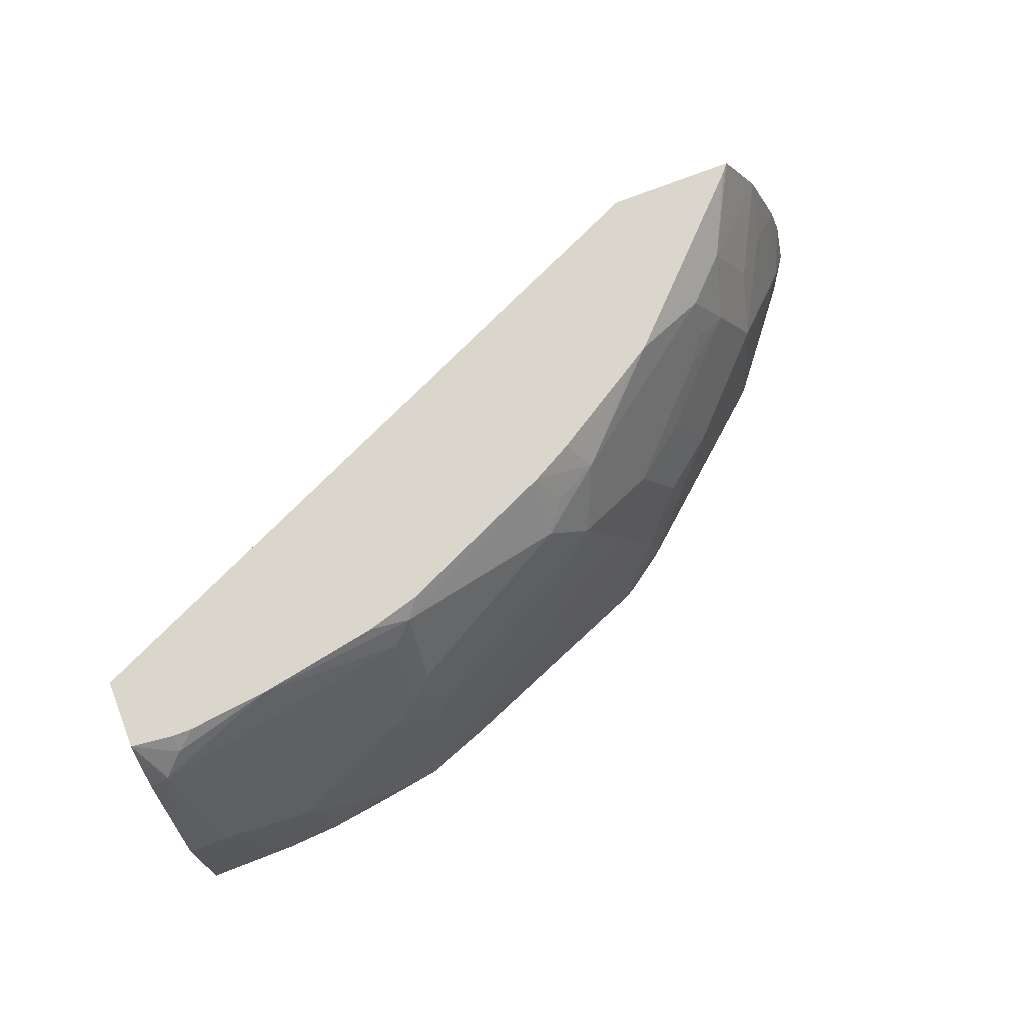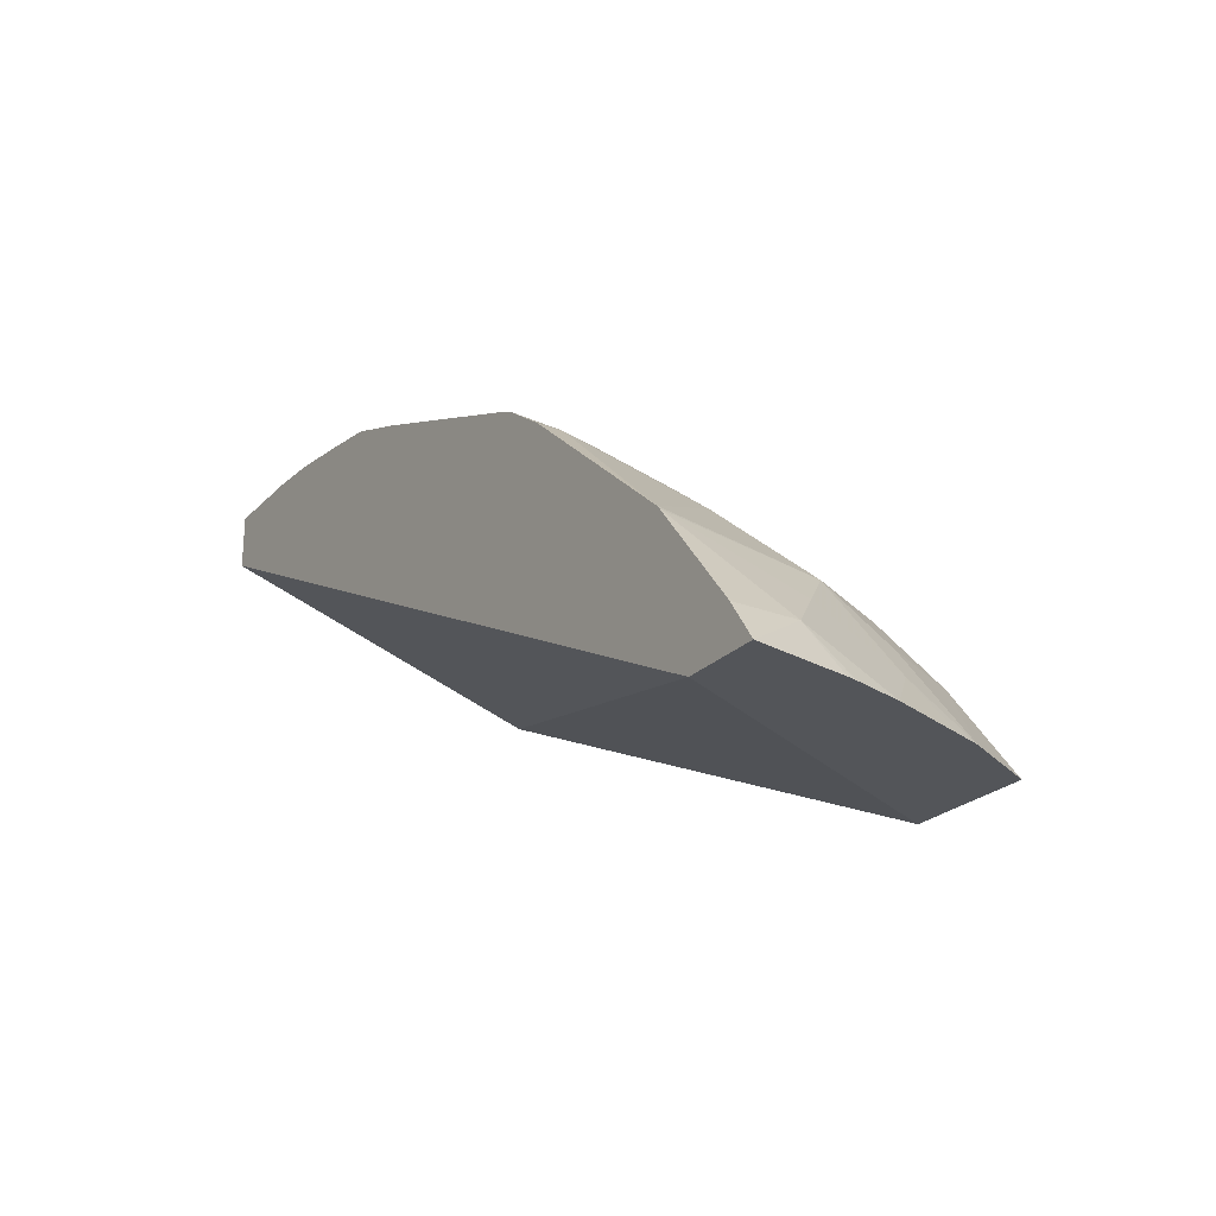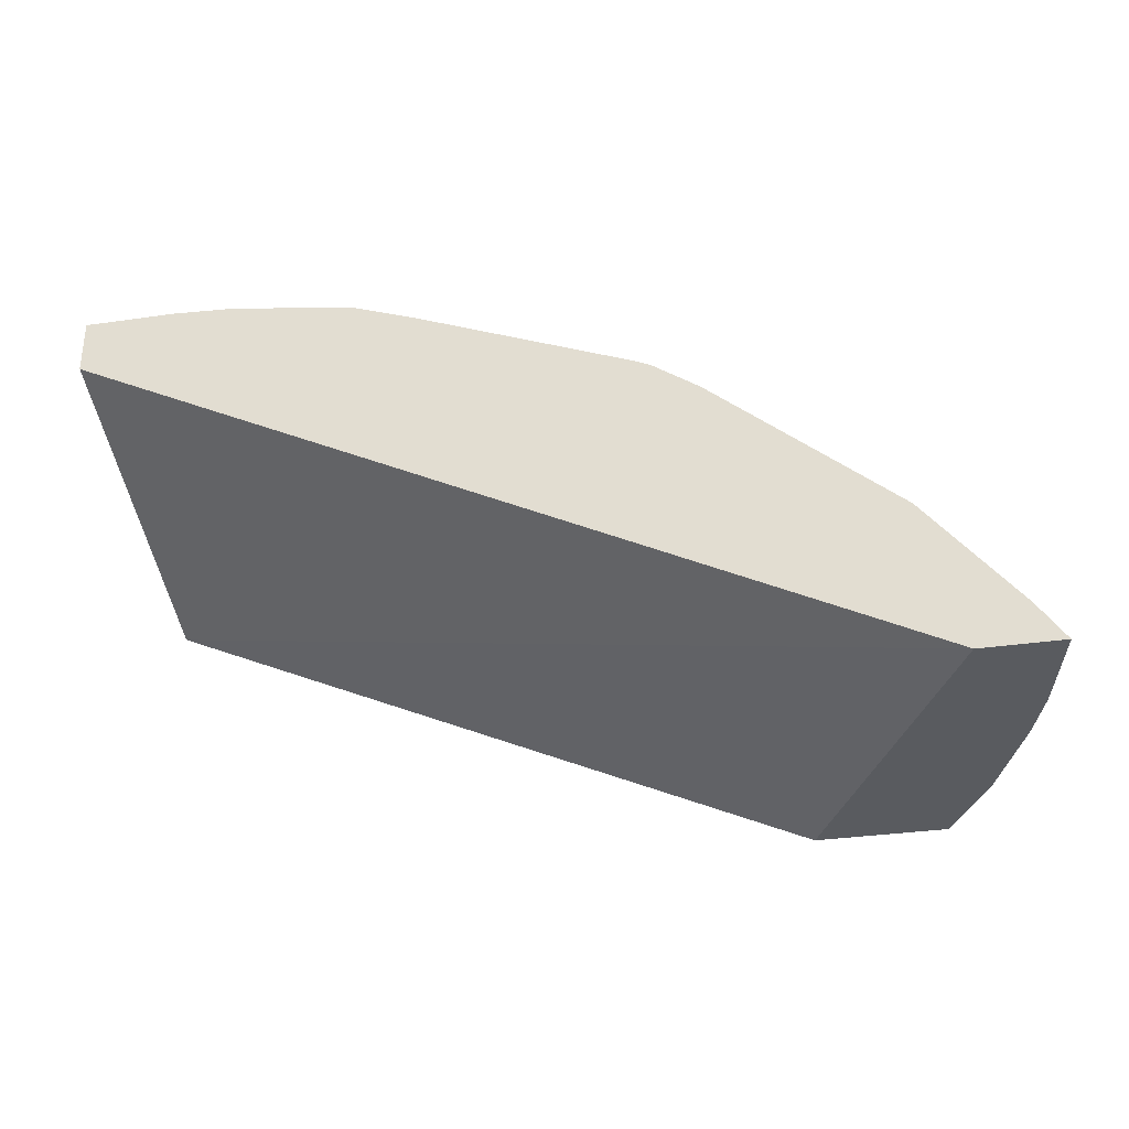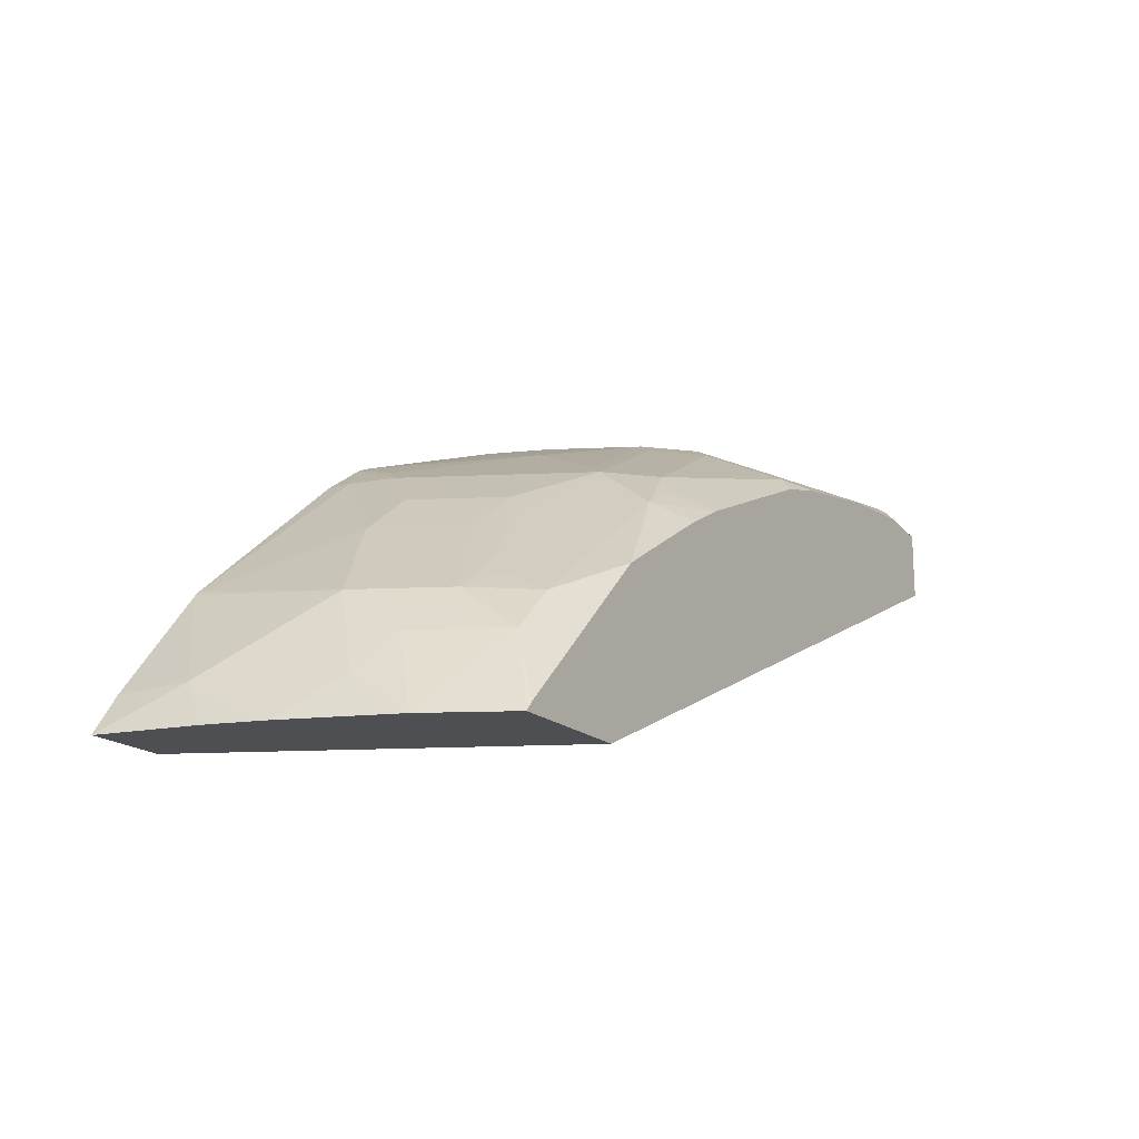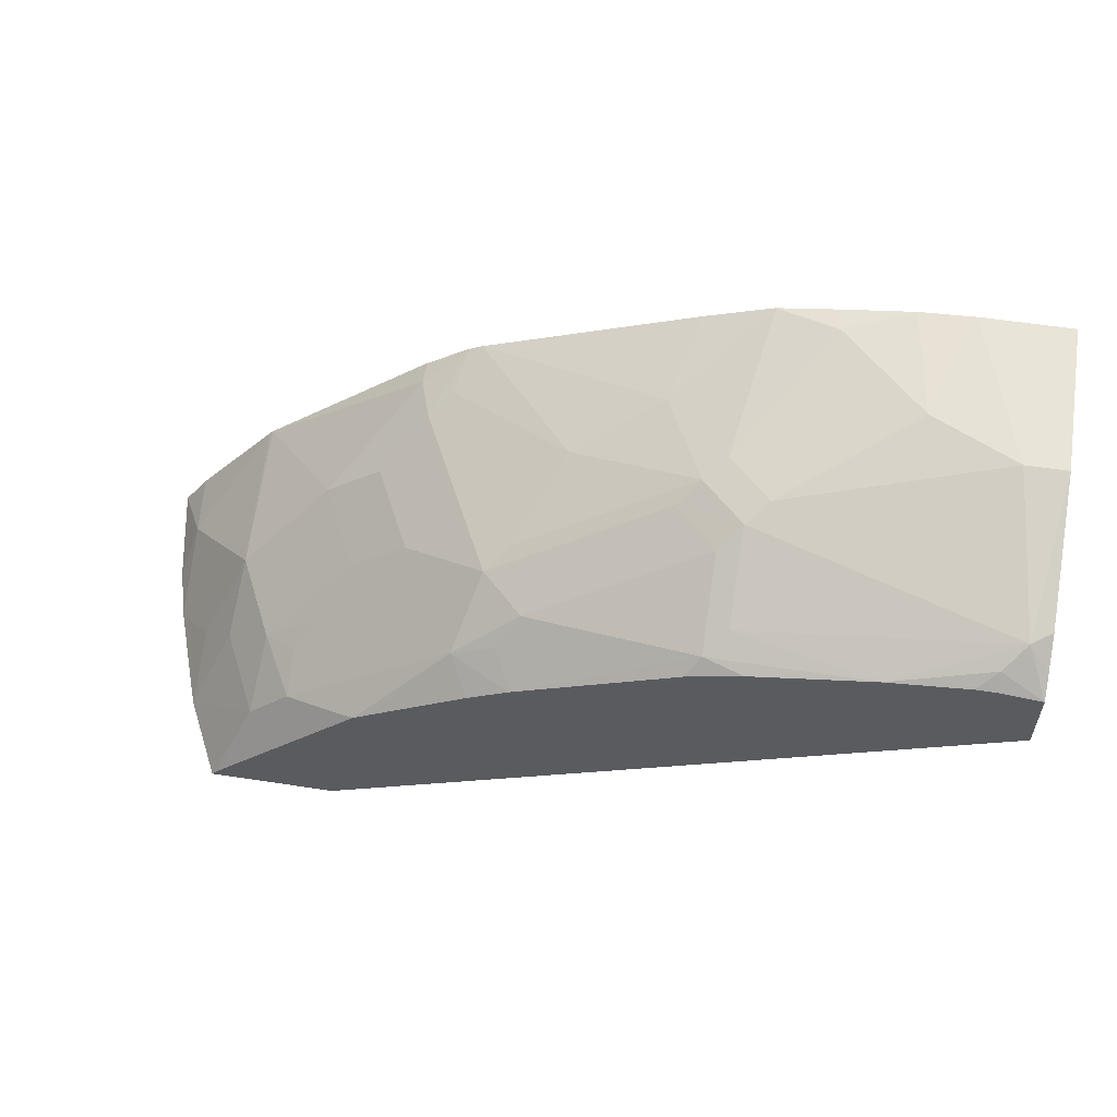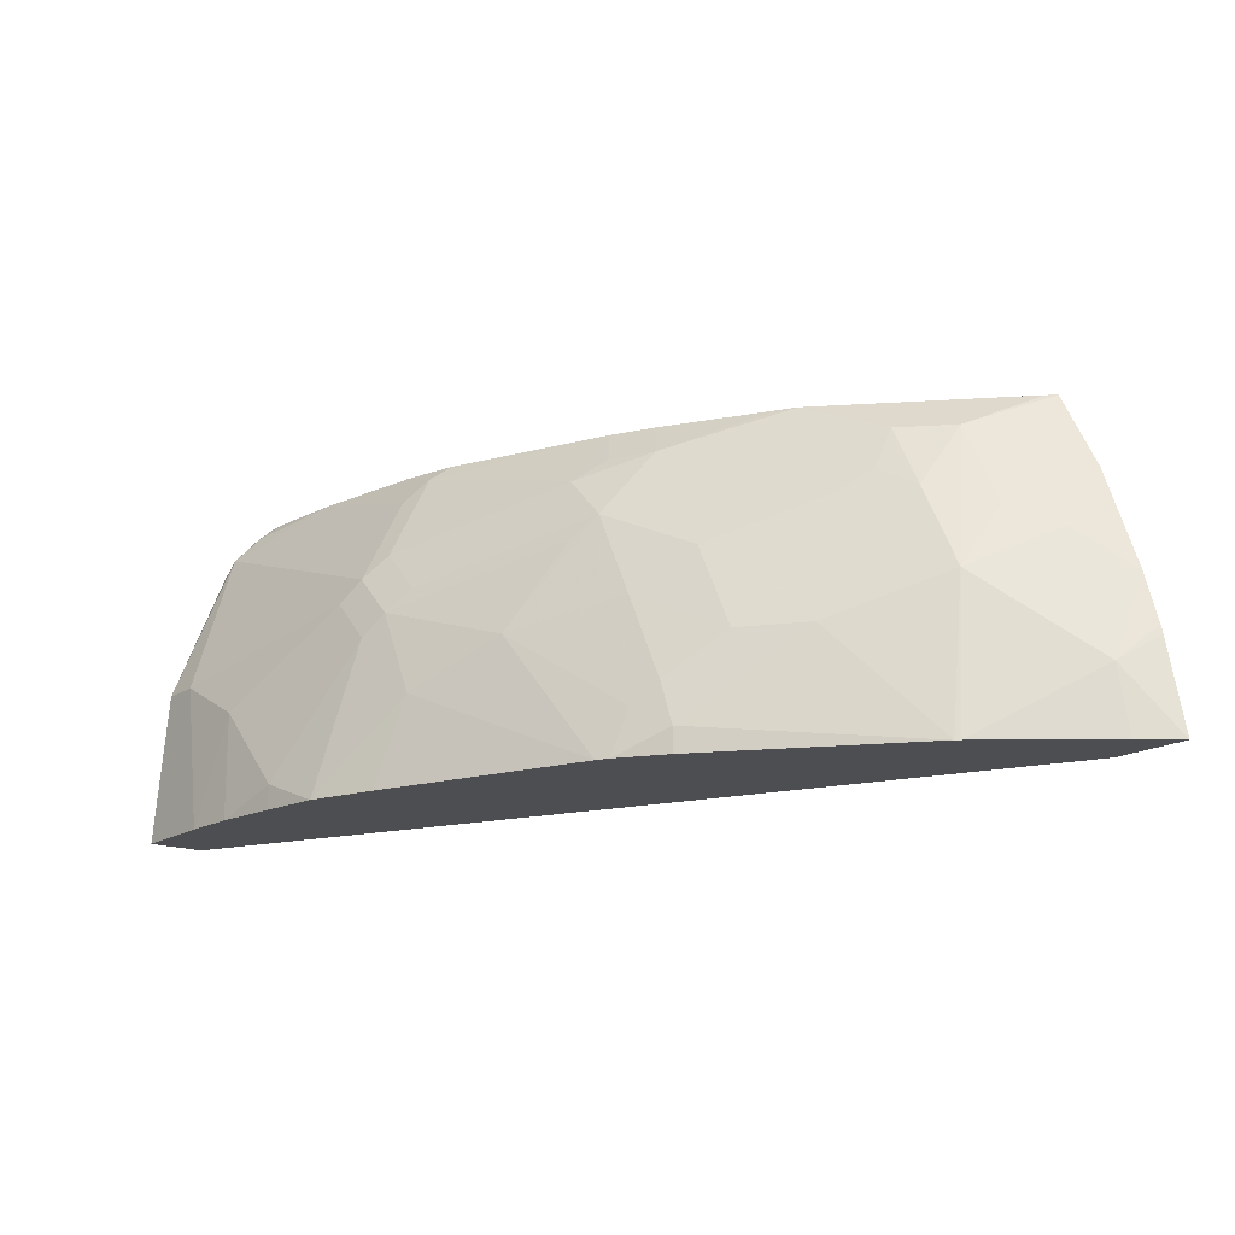
<metadata>
{"format":"obj","ext":"obj","renderer":"f3d","projection":"perspective","resolution":1024,"background":"white","views":[{"elev":73.8,"azim":-21.2,"up":"+Y"},{"elev":-24.1,"azim":57.9,"up":"+Z"},{"elev":-32.6,"azim":11.4,"up":"+Z"},{"elev":-17.9,"azim":121.5,"up":"+Z"},{"elev":56.4,"azim":-170.9,"up":"+Z"},{"elev":-16.9,"azim":52.5,"up":"+Y"}]}
</metadata>
<code>
v 0.3599 -0.367 0.2439
v 0.3526 -0.3299 0.2439
v 0.346 -0.3404 0.2609
v 0.3494 -0.367 0.2593
v 0.329 -0.367 0.2439
v 0.3517 -0.3262 0.2439
v 0.346 -0.3063 0.2439
v 0.329 -0.3233 0.278
v 0.3152 -0.367 0.3019
v 0.3176 -0.367 0.2496
v 0.0006101 -0.233 0.3632
v 0.264 -0.233 0.2439
v 0.3347 -0.2751 0.2439
v 0.329 -0.2893 0.2609
v 0.312 -0.3063 0.295
v 0.3137 -0.367 0.3035
v 0.0006101 -0.367 0.4084
v 0.0006101 -0.233 0.3902
v 0.3145 -0.233 0.2439
v 0.3309 -0.2647 0.2439
v 0.3148 -0.2808 0.2766
v 0.2978 -0.2468 0.2766
v 0.295 -0.2723 0.295
v 0.2779 -0.3233 0.329
v 0.2439 -0.3574 0.363
v 0.2439 -0.367 0.363
v 0.0006101 -0.367 0.4303
v 0.0006101 -0.2405 0.396
v 0.008525 -0.2468 0.4042
v 0.01704 -0.2383 0.3978
v 0.01704 -0.233 0.3922
v 0.3116 -0.233 0.2474
v 0.2841 -0.233 0.2749
v 0.2808 -0.2468 0.2936
v 0.2808 -0.2638 0.3021
v 0.2723 -0.2723 0.3127
v 0.2609 -0.2893 0.329
v 0.2552 -0.3233 0.3467
v 0.2382 -0.3404 0.3638
v 0.2262 -0.367 0.3755
v 0.03667 -0.367 0.4303
v 0.0006101 -0.3063 0.4254
v 0.0006101 -0.2527 0.4042
v 0.05633 -0.233 0.3888
v 0.01704 -0.3063 0.4254
v 0.02555 -0.2978 0.4212
v 0.1106 -0.2808 0.4042
v 0.1106 -0.2468 0.3872
v 0.02492 -0.233 0.3922
v 0.25 -0.233 0.309
v 0.2127 -0.2468 0.3446
v 0.2042 -0.2723 0.3638
v 0.2467 -0.2808 0.3361
v 0.2382 -0.2893 0.3467
v 0.2212 -0.3063 0.3638
v 0.1787 -0.3148 0.3872
v 0.2297 -0.3489 0.3701
v 0.2212 -0.367 0.378
v 0.05847 -0.367 0.4291
v 0.05109 -0.3233 0.4254
v 0.1192 -0.2383 0.3808
v 0.1034 -0.233 0.3801
v 0.1021 -0.2893 0.4084
v 0.1192 -0.3063 0.4084
v 0.1277 -0.2978 0.4042
v 0.1362 -0.2893 0.3978
v 0.1192 -0.2723 0.3978
v 0.2435 -0.233 0.313
v 0.2042 -0.233 0.3371
v 0.1884 -0.233 0.3456
v 0.1872 -0.233 0.3462
v 0.1957 -0.2468 0.3531
v 0.1872 -0.2553 0.3638
v 0.1957 -0.2808 0.3701
v 0.1447 -0.3318 0.4042
v 0.1362 -0.367 0.412
v 0.0851 -0.3574 0.4254
v 0.0851 -0.367 0.4254
v 0.1244 -0.233 0.3742
v 0.1095 -0.367 0.4217
v 0.1106 -0.3659 0.4212
v 0.1362 -0.3404 0.4084
f 39 55 56
f 38 55 39
f 39 56 57
f 47 64 65
f 39 57 40
f 38 54 52
f 38 52 55
f 40 57 58
f 45 47 46
f 41 60 45
f 44 48 61
f 44 61 62
f 45 60 63
f 45 63 47
f 47 63 64
f 36 54 37
f 41 59 60
f 36 53 54
f 27 45 42
f 34 53 35
f 47 65 66
f 25 40 26
f 27 41 45
f 28 43 29
f 29 44 30
f 29 43 42
f 29 42 45
f 35 53 36
f 29 45 46
f 29 47 48
f 29 48 44
f 30 49 31
f 30 44 49
f 34 50 51
f 34 51 52
f 34 52 53
f 29 46 47
f 47 66 67
f 65 81 82
f 47 61 48
f 60 64 63
f 61 79 62
f 61 67 73
f 61 73 71
f 61 71 79
f 64 77 80
f 64 80 81
f 60 77 64
f 64 81 65
f 25 39 40
f 66 73 67
f 71 73 72
f 75 82 76
f 76 82 81
f 76 81 80
f 77 78 80
f 65 82 75
f 59 78 77
f 59 77 60
f 58 75 76
f 50 68 51
f 51 68 69
f 51 69 70
f 51 70 71
f 51 71 72
f 51 72 73
f 51 73 52
f 52 74 56
f 52 56 55
f 52 54 53
f 52 73 66
f 52 66 65
f 52 65 74
f 56 65 75
f 56 75 58
f 56 58 57
f 56 74 65
f 47 67 61
f 24 38 39
f 24 39 25
f 24 37 54
f 1 7 6
f 1 6 2
f 2 6 3
f 3 6 7
f 3 7 14
f 3 14 8
f 3 8 9
f 1 13 7
f 3 9 4
f 5 11 12
f 7 13 14
f 8 14 15
f 8 15 9
f 9 15 16
f 10 17 11
f 11 17 27
f 5 10 11
f 1 20 13
f 1 19 20
f 1 12 19
f 1 2 3
f 1 3 4
f 1 4 9
f 1 9 16
f 1 16 26
f 24 54 38
f 1 40 58
f 1 58 76
f 1 76 80
f 1 80 78
f 1 78 59
f 1 59 41
f 1 41 27
f 1 27 17
f 1 17 10
f 1 10 5
f 1 5 12
f 11 27 42
f 11 42 43
f 1 26 40
f 11 28 18
f 15 24 16
f 16 24 25
f 16 25 26
f 18 28 29
f 18 29 30
f 18 30 31
f 19 32 22
f 15 37 24
f 19 22 20
f 22 33 50
f 22 50 34
f 22 34 23
f 22 32 33
f 23 35 36
f 23 36 37
f 11 43 28
f 20 22 21
f 15 23 37
f 23 34 35
f 15 21 22
f 15 22 23
f 11 31 49
f 11 44 62
f 11 62 79
f 11 79 71
f 11 71 70
f 11 70 69
f 11 69 68
f 11 49 44
f 11 50 33
f 14 21 15
f 11 68 50
f 14 20 21
f 11 18 31
f 11 19 12
f 11 32 19
f 13 20 14
f 11 33 32

</code>
